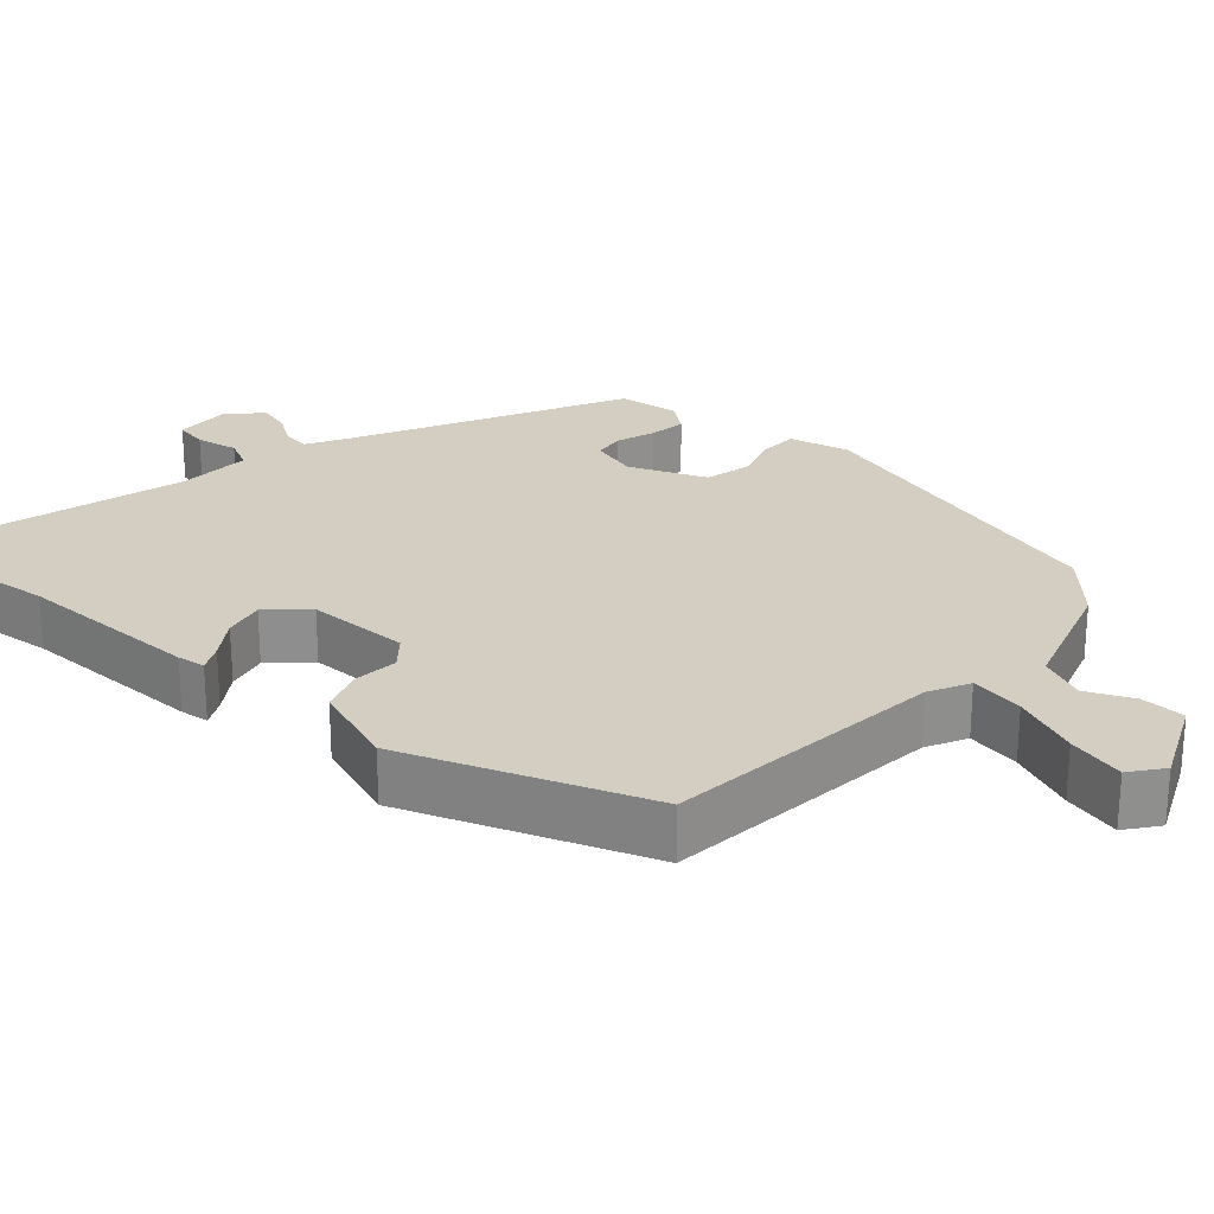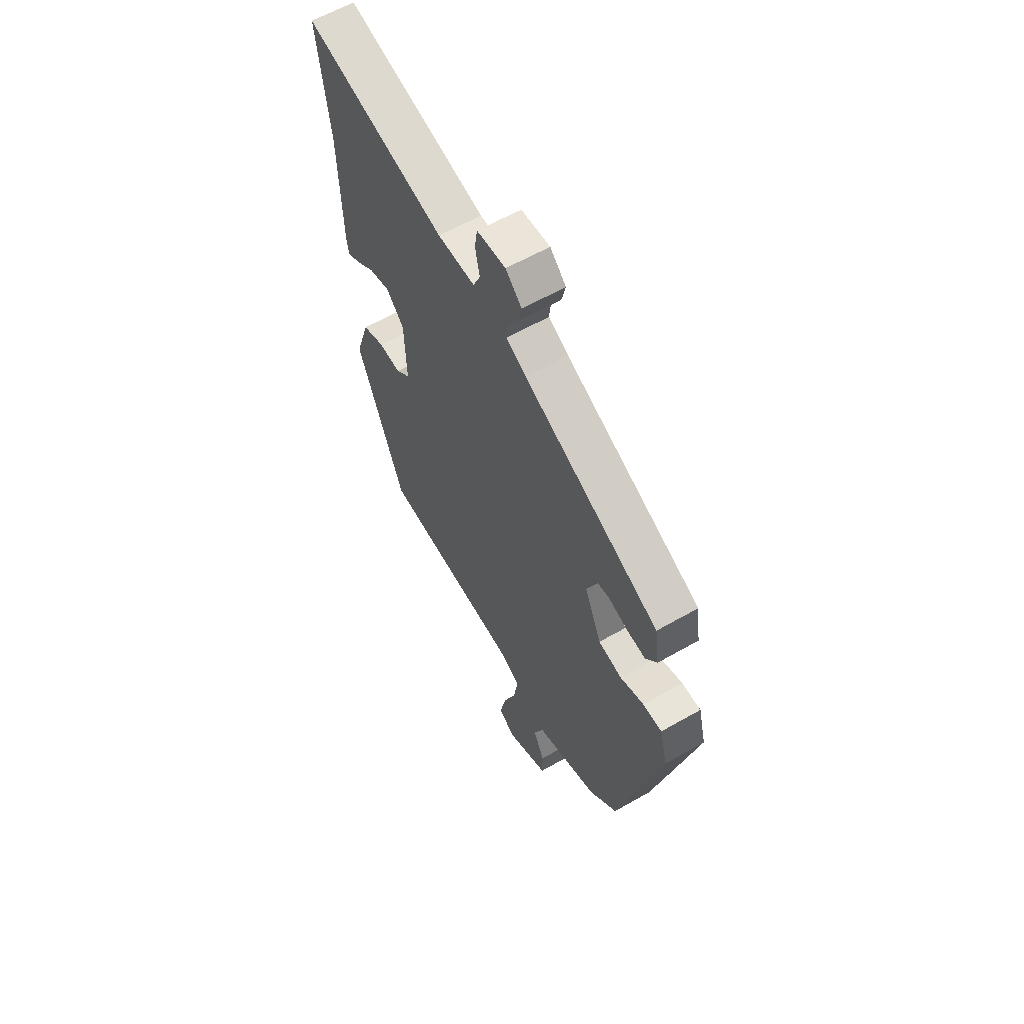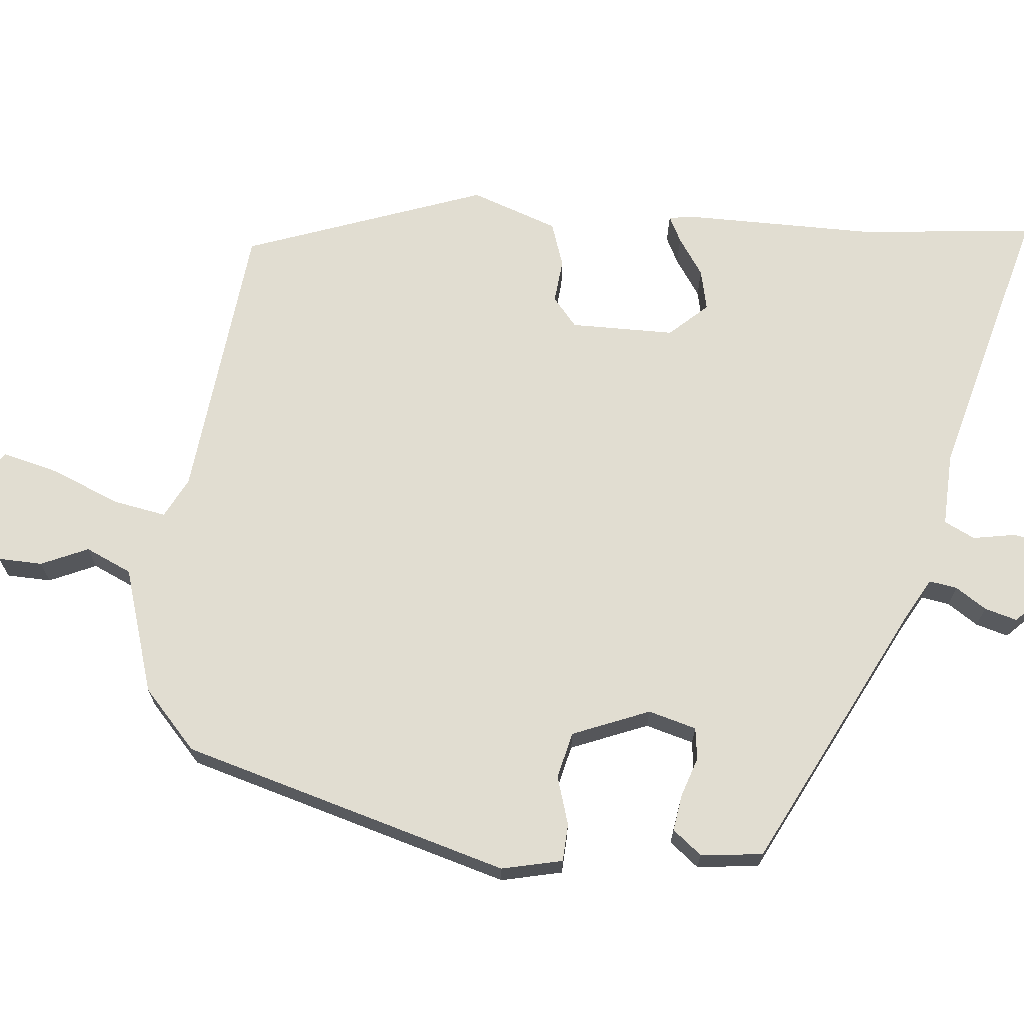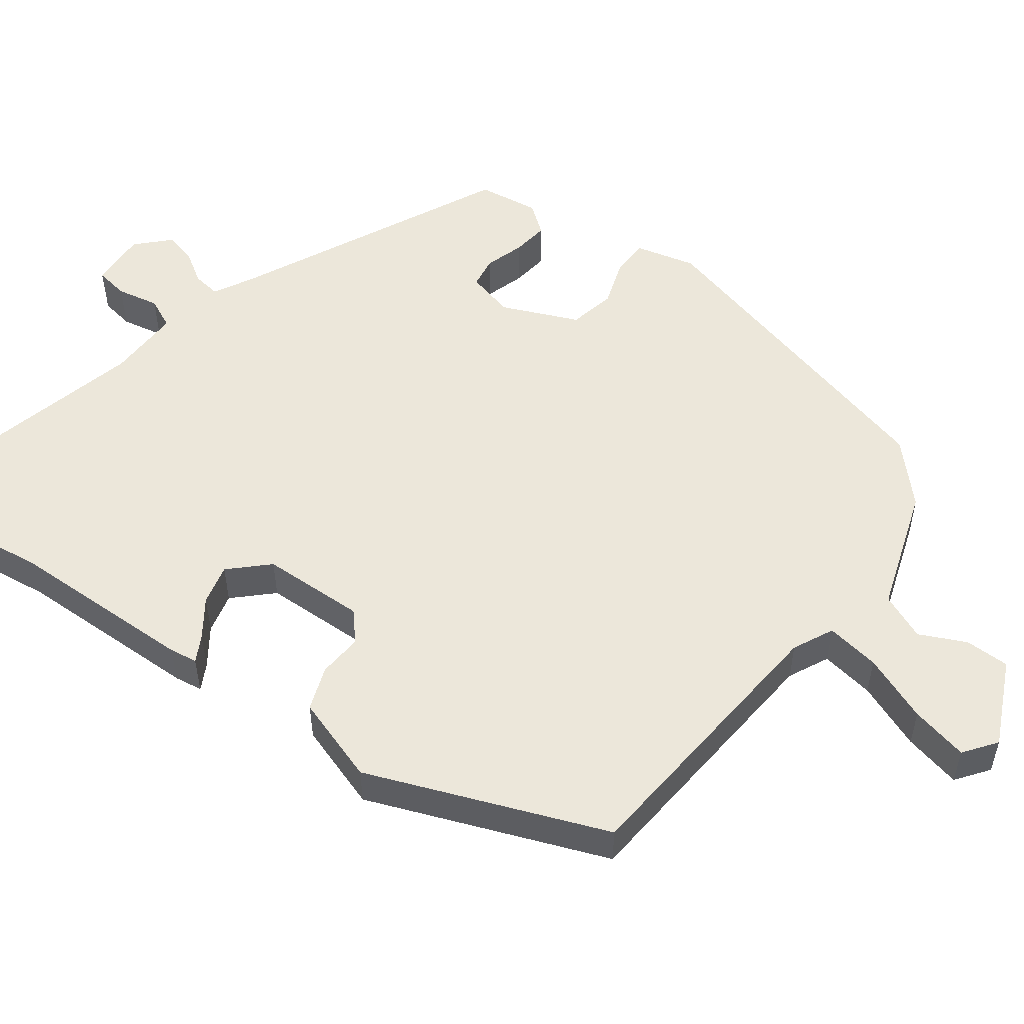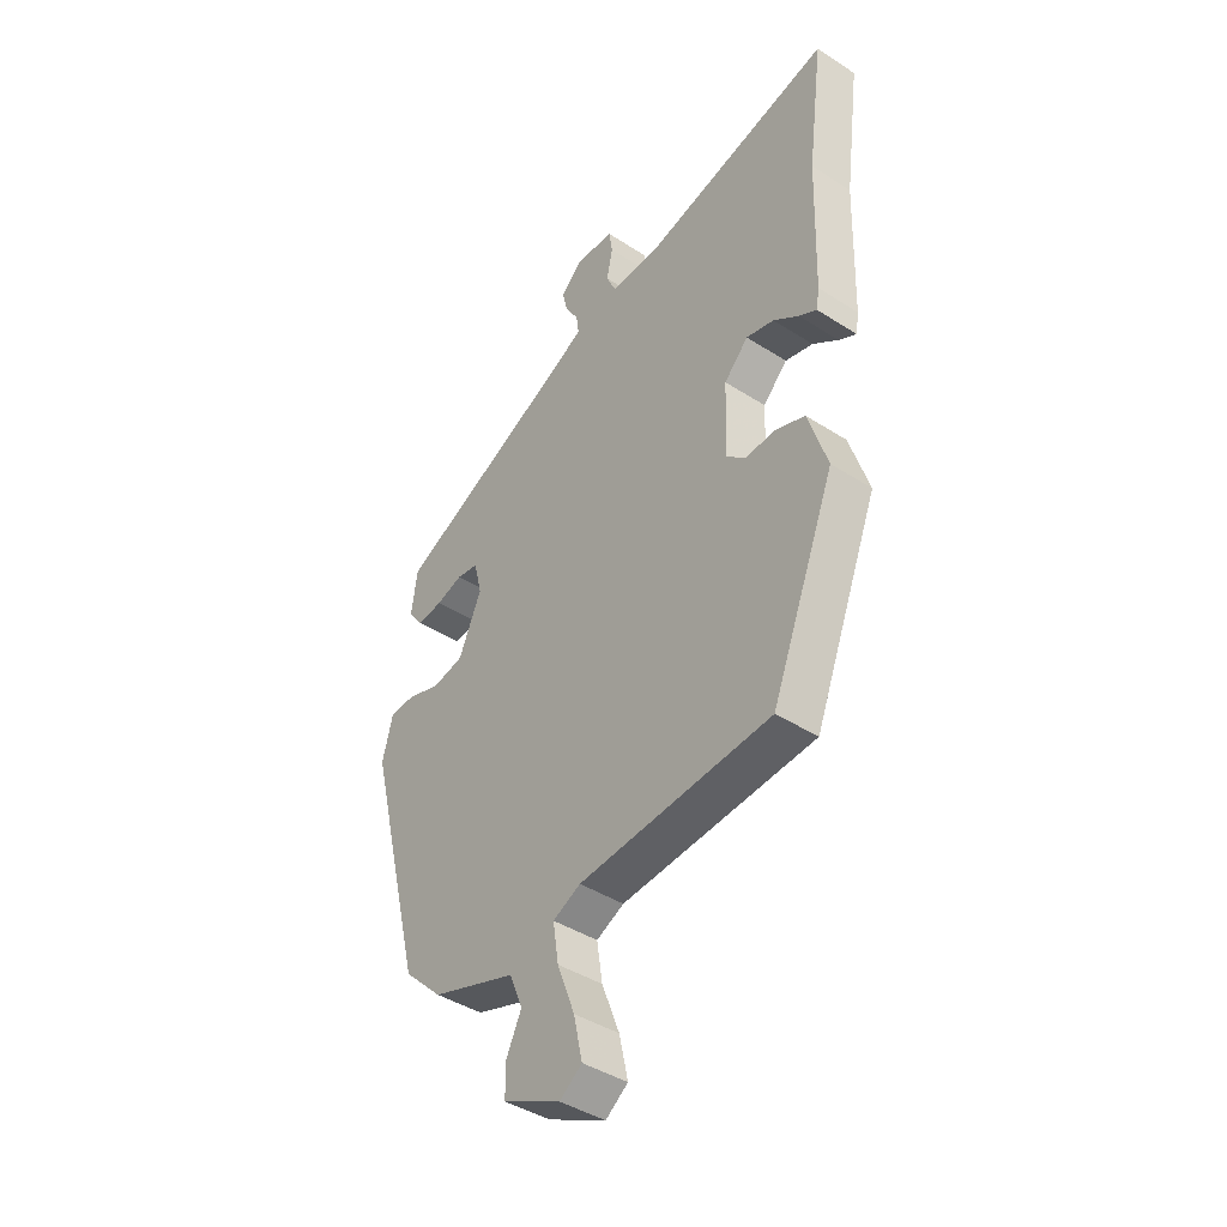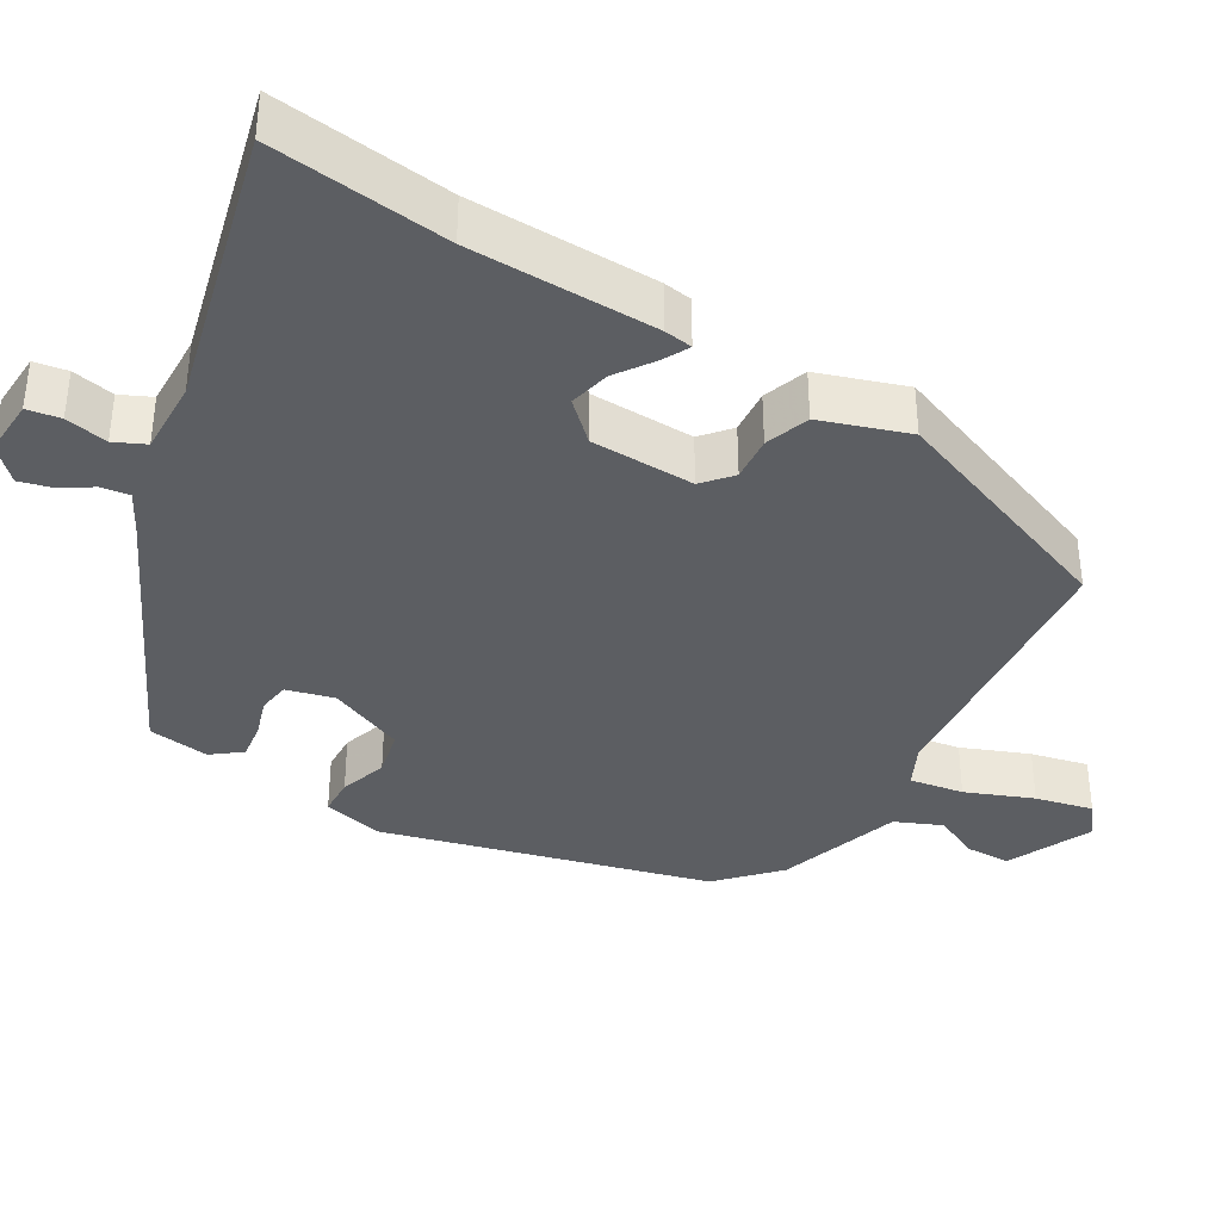
<metadata>
{"format":"obj","ext":"obj","renderer":"f3d","projection":"perspective","resolution":1024,"background":"white","views":[{"elev":25.1,"azim":133.1,"up":"+Y"},{"elev":60.6,"azim":-120.3,"up":"+Z"},{"elev":68.9,"azim":-82.8,"up":"+Y"},{"elev":52.9,"azim":126.9,"up":"+Y"},{"elev":-42.0,"azim":52.2,"up":"+Z"},{"elev":-37.5,"azim":60.2,"up":"+Y"}]}
</metadata>
<code>
v -0.473 0.07 0.32
v -0.108 0.07 0.49
v -0.054 0.07 0.518
v -0.059 0.07 0.556
v -0.085 0.07 0.598
v -0.096 0.07 0.642
v -0.053 0.07 0.683
v 0.024 0.07 0.678
v 0.031 0.07 0.633
v 0.019 0.07 0.576
v 0.038 0.07 0.534
v 0.138 0.07 0.535
v 0.516 0.07 0.624
v 0.485 0.07 0.385
v 0.478 0.07 0.134
v 0.472 0.07 0.096
v 0.437 0.07 0.115
v 0.387 0.07 0.151
v 0.332 0.07 0.165
v 0.284 0.07 0.116
v 0.279 0.07 -0.024
v 0.317 0.07 -0.058
v 0.377 0.07 -0.054
v 0.436 0.07 -0.076
v 0.474 0.07 -0.194
v 0.347 0.07 -0.514
v -0.035 0.07 -0.543
v -0.09 0.07 -0.569
v -0.079 0.07 -0.642
v -0.044 0.07 -0.733
v -0.027 0.07 -0.811
v -0.071 0.07 -0.843
v -0.185 0.07 -0.788
v -0.185 0.07 -0.728
v -0.155 0.07 -0.666
v -0.181 0.07 -0.603
v -0.349 0.07 -0.545
v -0.425 0.07 -0.471
v -0.537 0.07 -0.028
v -0.516 0.07 0.053
v -0.465 0.07 0.054
v -0.401 0.07 0.032
v -0.338 0.07 0.045
v -0.293 0.07 0.147
v -0.309 0.07 0.212
v -0.352 0.07 0.219
v -0.405 0.07 0.203
v -0.455 0.07 0.197
v -0.485 0.07 0.237
v -0.473 0 0.32
v -0.108 0 0.49
v -0.054 0 0.518
v -0.059 0 0.556
v -0.085 0 0.598
v -0.096 0 0.642
v -0.053 0 0.683
v 0.024 0 0.678
v 0.031 0 0.633
v 0.019 0 0.576
v 0.038 0 0.534
v 0.138 0 0.535
v 0.516 0 0.624
v 0.485 0 0.385
v 0.478 0 0.134
v 0.472 0 0.096
v 0.437 0 0.115
v 0.387 0 0.151
v 0.332 0 0.165
v 0.284 0 0.116
v 0.279 0 -0.024
v 0.317 0 -0.058
v 0.377 0 -0.054
v 0.436 0 -0.076
v 0.474 0 -0.194
v 0.347 0 -0.514
v -0.035 0 -0.543
v -0.09 0 -0.569
v -0.079 0 -0.642
v -0.044 0 -0.733
v -0.027 0 -0.811
v -0.071 0 -0.843
v -0.185 0 -0.788
v -0.185 0 -0.728
v -0.155 0 -0.666
v -0.181 0 -0.603
v -0.349 0 -0.545
v -0.425 0 -0.471
v -0.537 0 -0.028
v -0.516 0 0.053
v -0.465 0 0.054
v -0.401 0 0.032
v -0.338 0 0.045
v -0.293 0 0.147
v -0.309 0 0.212
v -0.352 0 0.219
v -0.405 0 0.203
v -0.455 0 0.197
v -0.485 0 0.237
f 49 1 2
f 48 49 2
f 47 48 2
f 46 47 2
f 45 46 2 3
f 44 45 3
f 43 44 3
f 40 41 42
f 39 40 42
f 38 39 42
f 37 38 42
f 36 37 42
f 35 36 42 43
f 33 34 35
f 32 33 35
f 31 32 35
f 30 31 35
f 29 30 35
f 28 29 35 43
f 27 28 43 3
f 25 26 27
f 24 25 27
f 23 24 27
f 22 23 27
f 21 22 27
f 20 21 27 3
f 16 17 18
f 15 16 18
f 14 15 18
f 14 18 19
f 13 14 19
f 12 13 19
f 19 20 3
f 12 19 3
f 11 12 3
f 8 9 10
f 7 8 10
f 6 7 10
f 5 6 10
f 4 5 10
f 3 4 10 11
f 51 50 98
f 51 98 97
f 51 97 96
f 51 96 95
f 52 51 95 94
f 52 94 93
f 52 93 92
f 91 90 89
f 91 89 88
f 91 88 87
f 91 87 86
f 91 86 85
f 92 91 85 84
f 84 83 82
f 84 82 81
f 84 81 80
f 84 80 79
f 84 79 78
f 92 84 78 77
f 52 92 77 76
f 76 75 74
f 76 74 73
f 76 73 72
f 76 72 71
f 76 71 70
f 52 76 70 69
f 67 66 65
f 67 65 64
f 67 64 63
f 68 67 63
f 68 63 62
f 68 62 61
f 52 69 68
f 52 68 61
f 52 61 60
f 59 58 57
f 59 57 56
f 59 56 55
f 59 55 54
f 59 54 53
f 60 59 53 52
f 1 50 51 2
f 2 51 52 3
f 3 52 53 4
f 4 53 54 5
f 5 54 55 6
f 6 55 56 7
f 7 56 57 8
f 8 57 58 9
f 9 58 59 10
f 10 59 60 11
f 11 60 61 12
f 12 61 62 13
f 13 62 63 14
f 14 63 64 15
f 15 64 65 16
f 16 65 66 17
f 17 66 67 18
f 18 67 68 19
f 19 68 69 20
f 20 69 70 21
f 21 70 71 22
f 22 71 72 23
f 23 72 73 24
f 24 73 74 25
f 25 74 75 26
f 26 75 76 27
f 27 76 77 28
f 28 77 78 29
f 29 78 79 30
f 30 79 80 31
f 31 80 81 32
f 32 81 82 33
f 33 82 83 34
f 34 83 84 35
f 35 84 85 36
f 36 85 86 37
f 37 86 87 38
f 38 87 88 39
f 39 88 89 40
f 40 89 90 41
f 41 90 91 42
f 42 91 92 43
f 43 92 93 44
f 44 93 94 45
f 45 94 95 46
f 46 95 96 47
f 47 96 97 48
f 48 97 98 49
f 49 98 50 1

</code>
